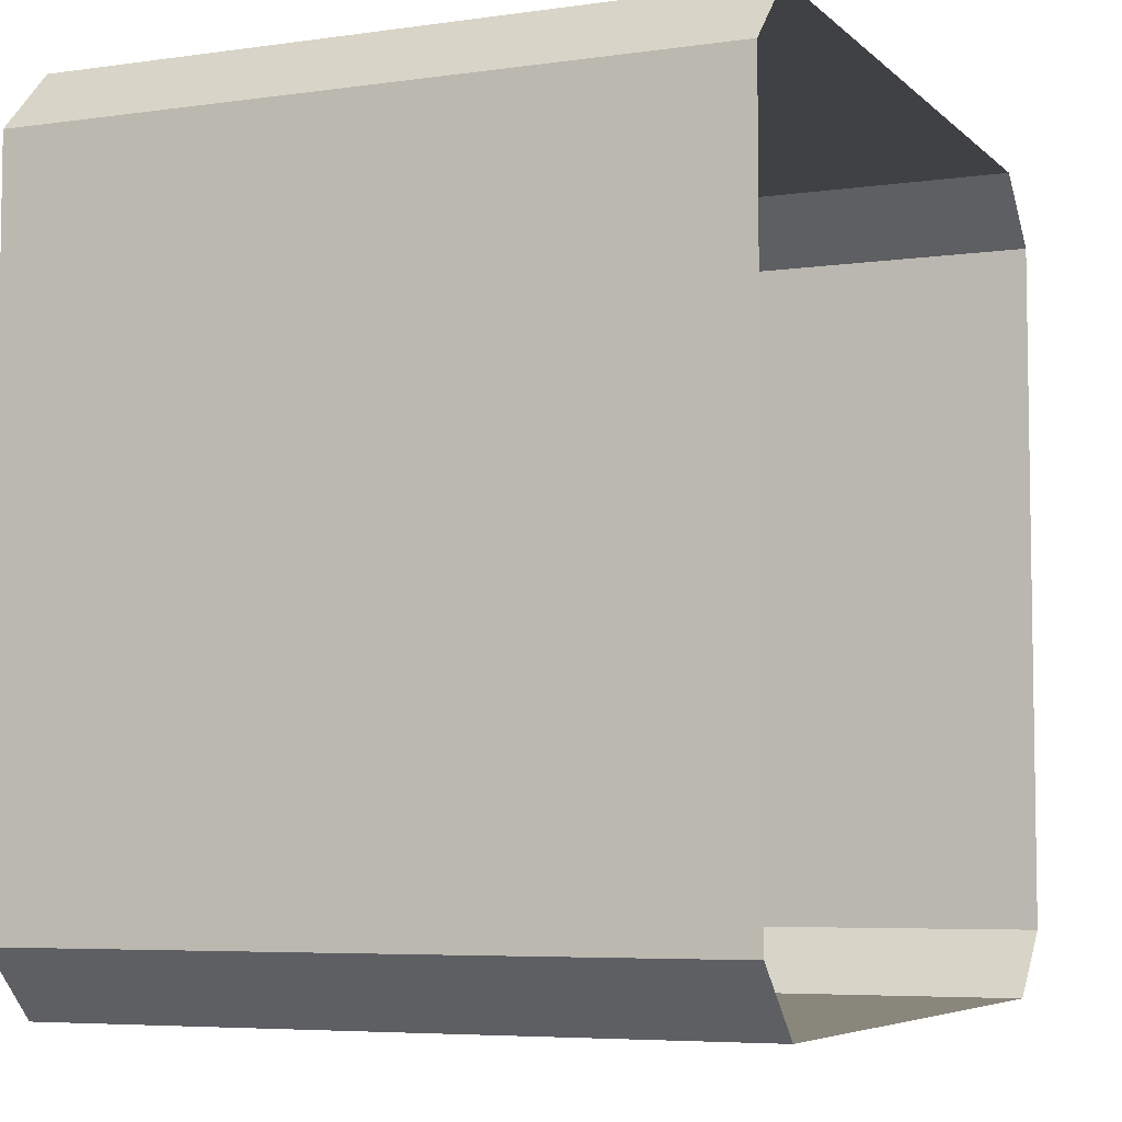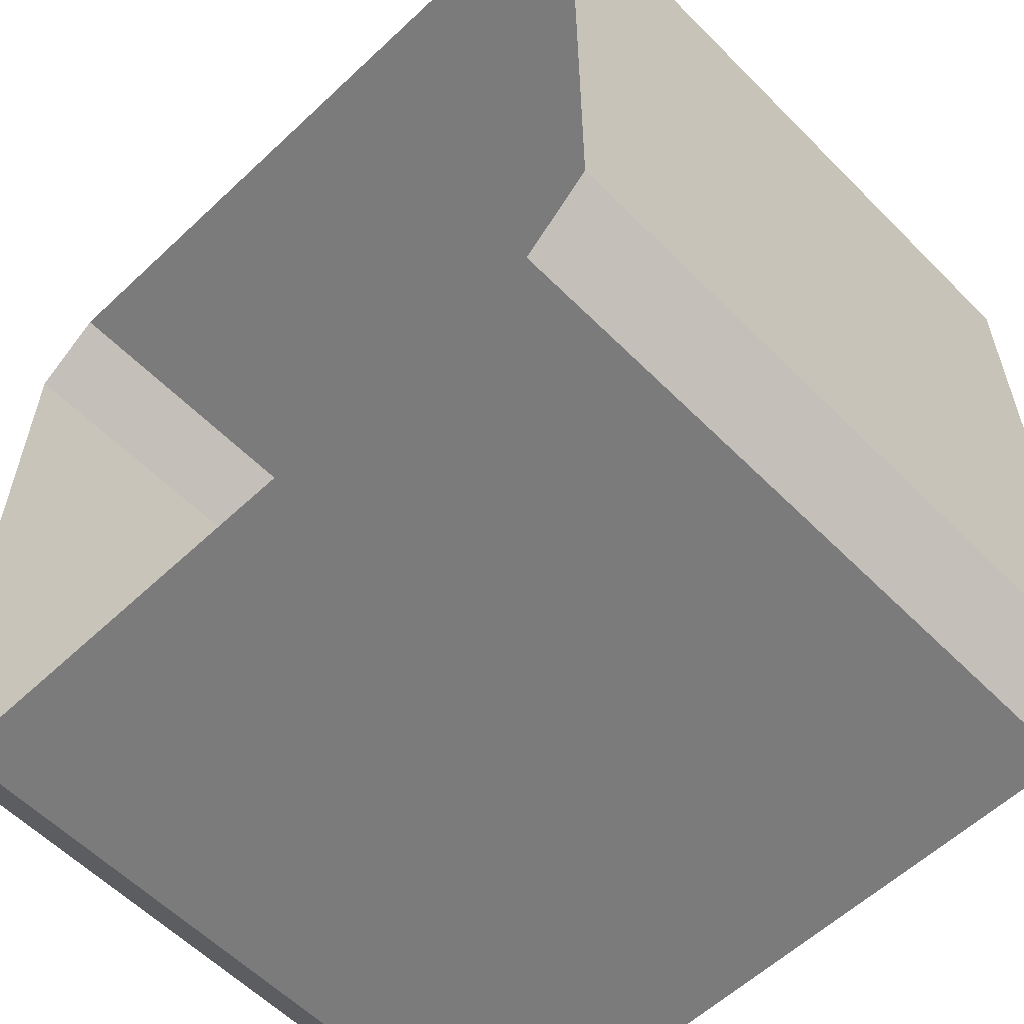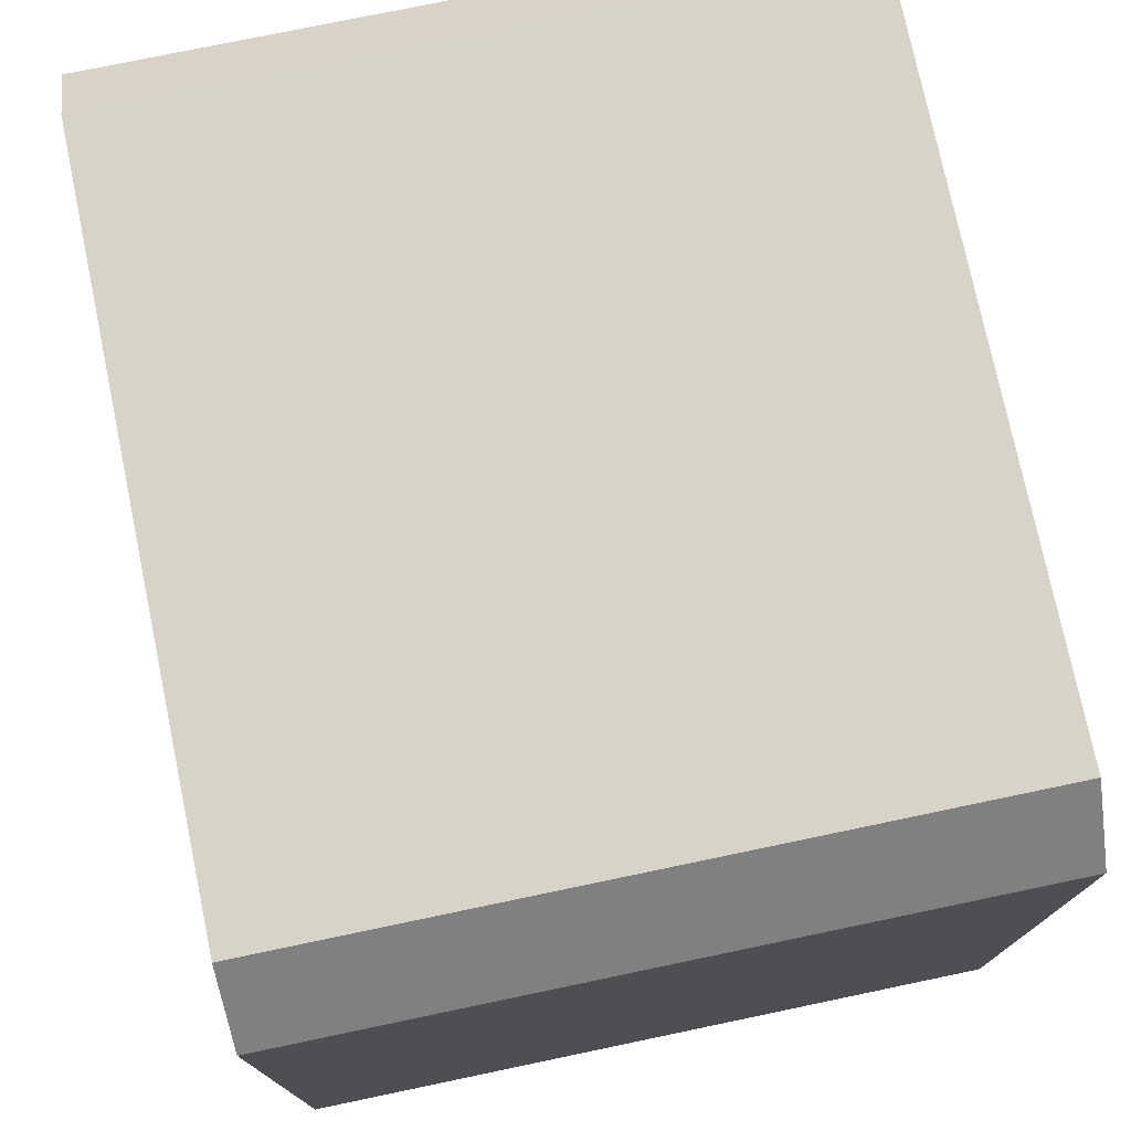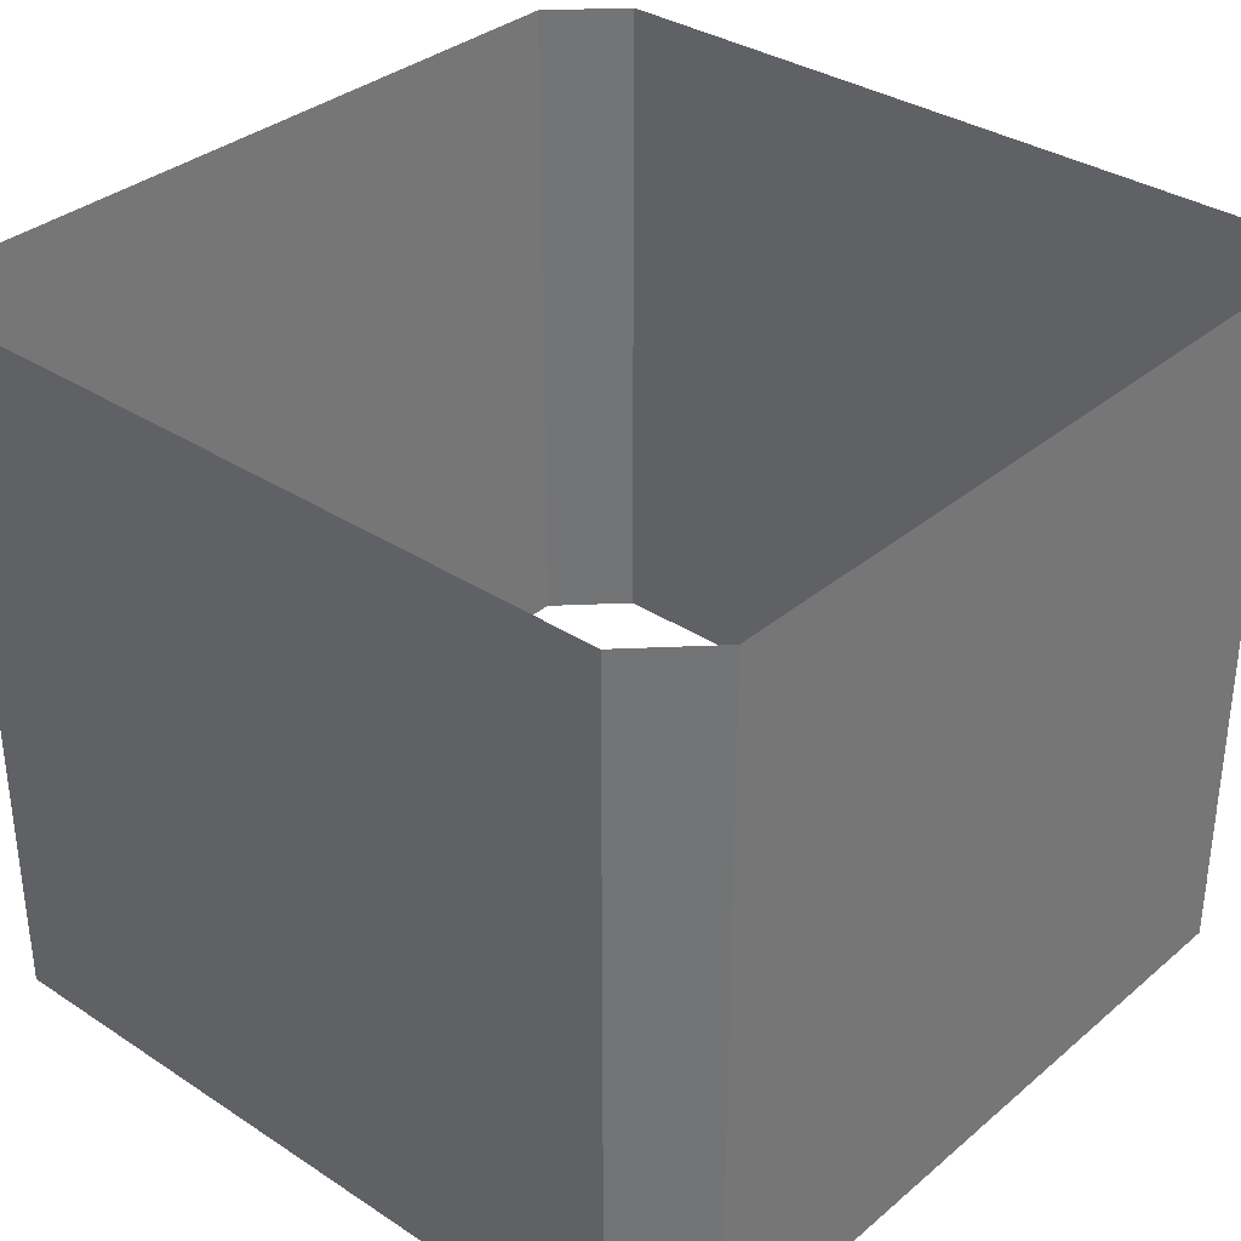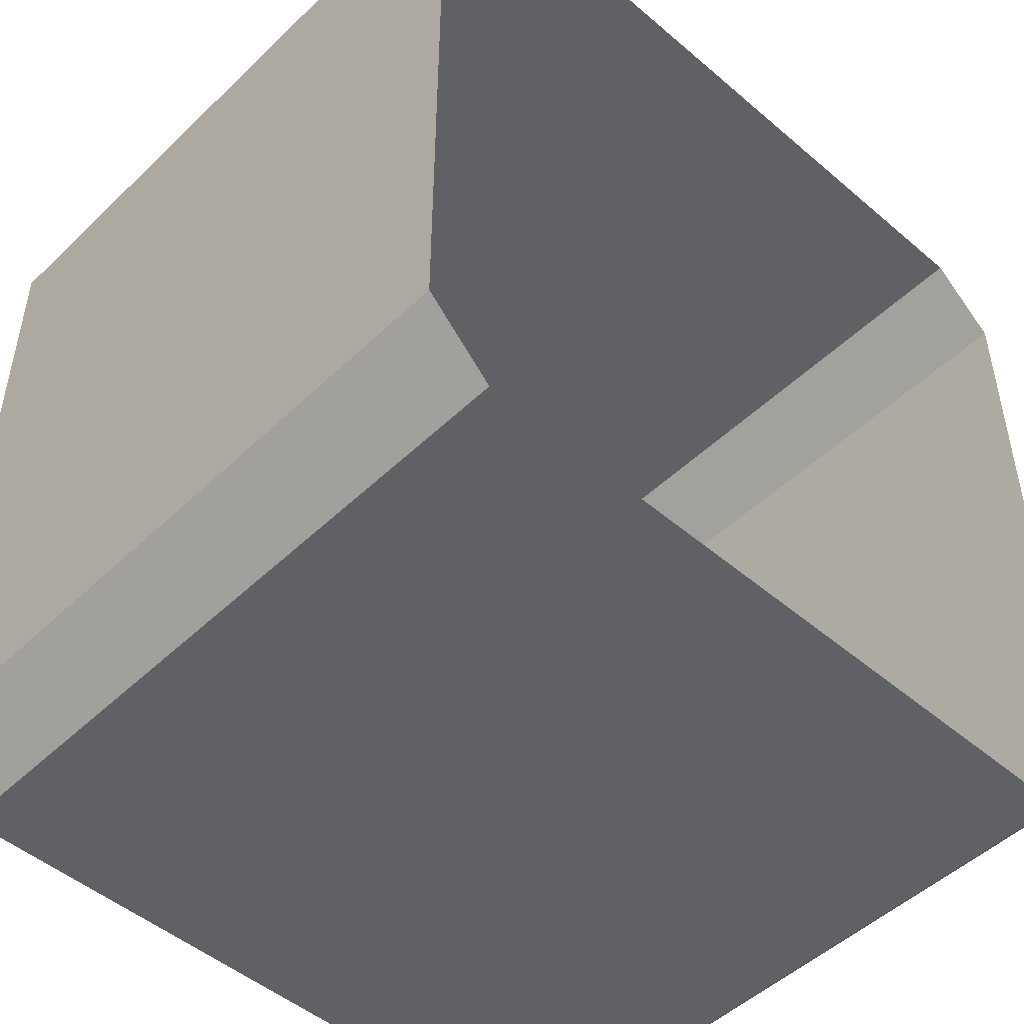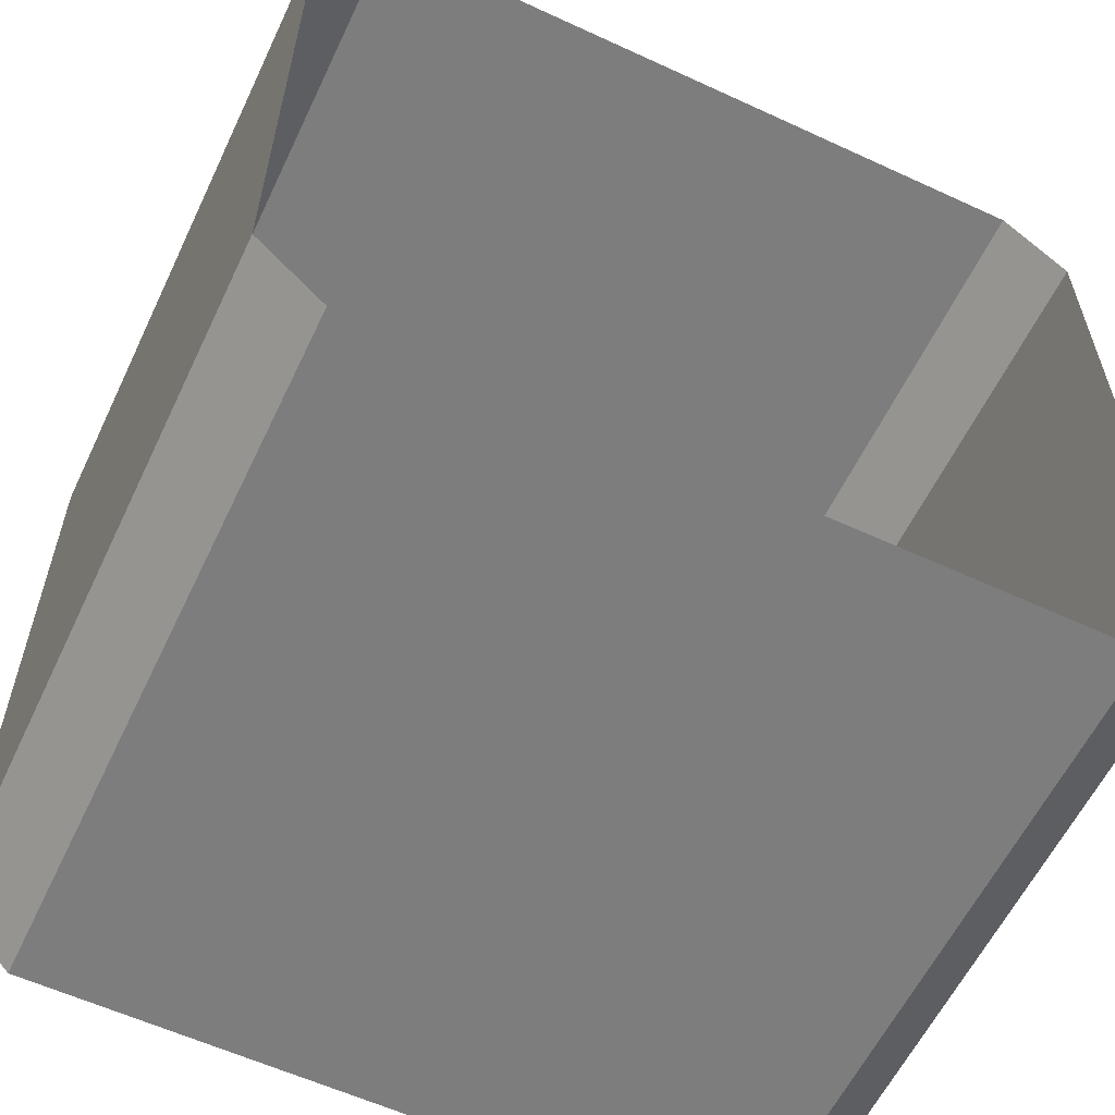
<metadata>
{"format":"obj","ext":"obj","renderer":"f3d","projection":"perspective","resolution":1024,"background":"white","views":[{"elev":-5.8,"azim":-66.5,"up":"+Z"},{"elev":-58.4,"azim":44.1,"up":"+Z"},{"elev":75.8,"azim":-101.8,"up":"+Z"},{"elev":34.1,"azim":131.5,"up":"+Y"},{"elev":-49.0,"azim":-43.4,"up":"+Z"},{"elev":-59.2,"azim":154.6,"up":"+Z"}]}
</metadata>
<code>
o model_41
v 0.5971 0.5878 0.7087
v -0.5973 0.5878 0.7087
v 0.5971 -0.588 0.7087
v -0.5973 -0.588 0.7087
v 0.7087 0.5878 -0.5973
v 0.7087 0.5878 0.5971
v 0.7087 -0.588 -0.5973
v 0.7087 -0.588 0.5971
v -0.709 0.5878 0.5971
v -0.709 0.5878 -0.5973
v -0.709 -0.588 0.5971
v -0.709 -0.588 -0.5973
v -0.5973 0.5878 -0.709
v 0.5971 0.5878 -0.709
v -0.5973 -0.588 -0.709
v 0.5971 -0.588 -0.709
v -0.5973 0.5878 0.7087
v -0.709 0.5878 0.5971
v -0.5973 -0.588 0.7087
v -0.709 -0.588 0.5971
v -0.5973 -0.588 -0.709
v -0.709 -0.588 -0.5973
v -0.5973 0.5878 -0.709
v -0.709 0.5878 -0.5973
v 0.7087 -0.588 -0.5973
v 0.5971 -0.588 -0.709
v 0.7087 0.5878 -0.5973
v 0.5971 0.5878 -0.709
v 0.5971 -0.588 0.7087
v 0.7087 -0.588 0.5971
v 0.5971 0.5878 0.7087
v 0.7087 0.5878 0.5971
f 1 2 3
f 2 4 3
f 3 4 4
f 4 5 4
f 4 5 5
f 5 6 5
f 5 6 7
f 6 8 7
f 7 8 8
f 8 9 8
f 8 9 9
f 9 10 9
f 9 10 11
f 10 12 11
f 11 12 12
f 12 13 12
f 12 13 13
f 13 14 13
f 13 14 15
f 14 16 15
f 15 16 16
f 16 17 16
f 16 17 17
f 17 18 17
f 17 18 19
f 18 20 19
f 19 20 20
f 20 21 20
f 20 21 21
f 21 22 21
f 21 22 23
f 22 24 23
f 23 24 24
f 24 25 24
f 24 25 25
f 25 26 25
f 25 26 27
f 26 28 27
f 27 28 28
f 28 29 28
f 28 29 29
f 29 30 29
f 29 30 31
f 30 32 31

</code>
